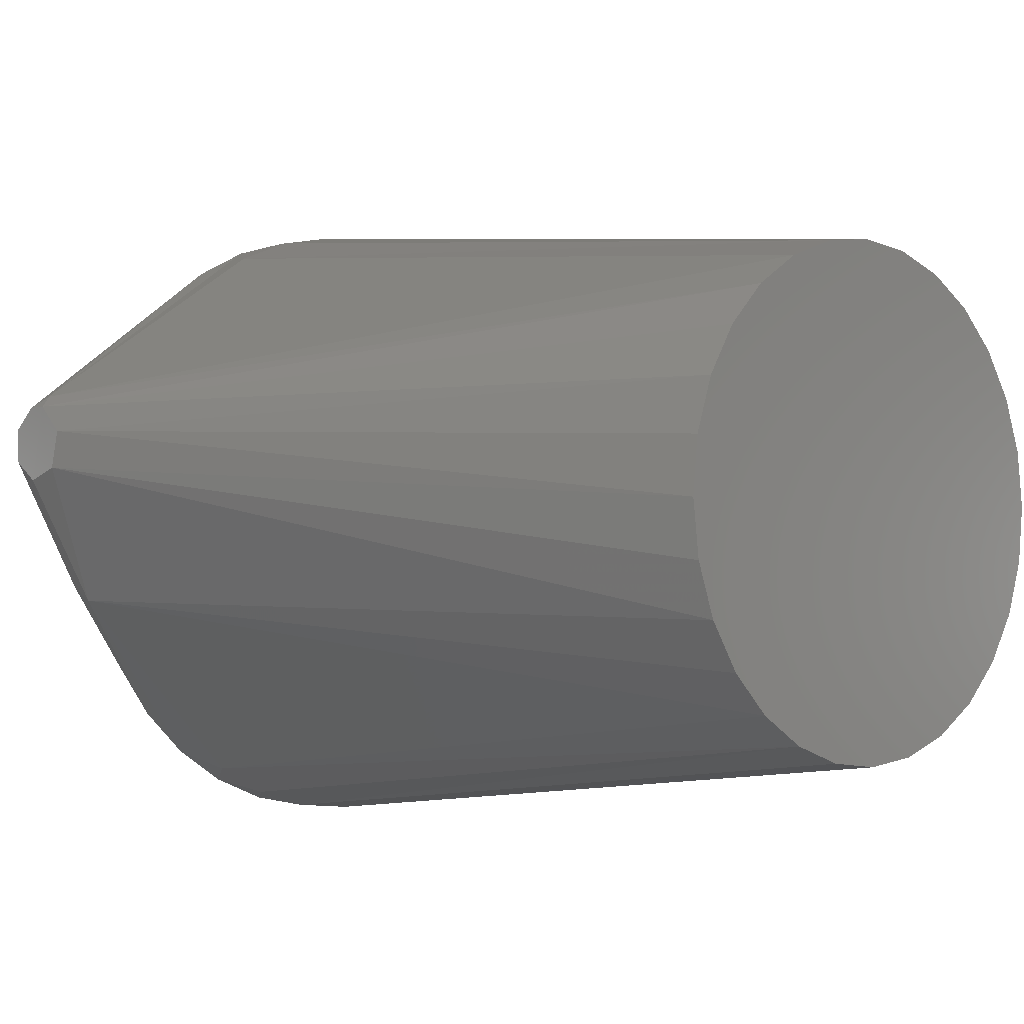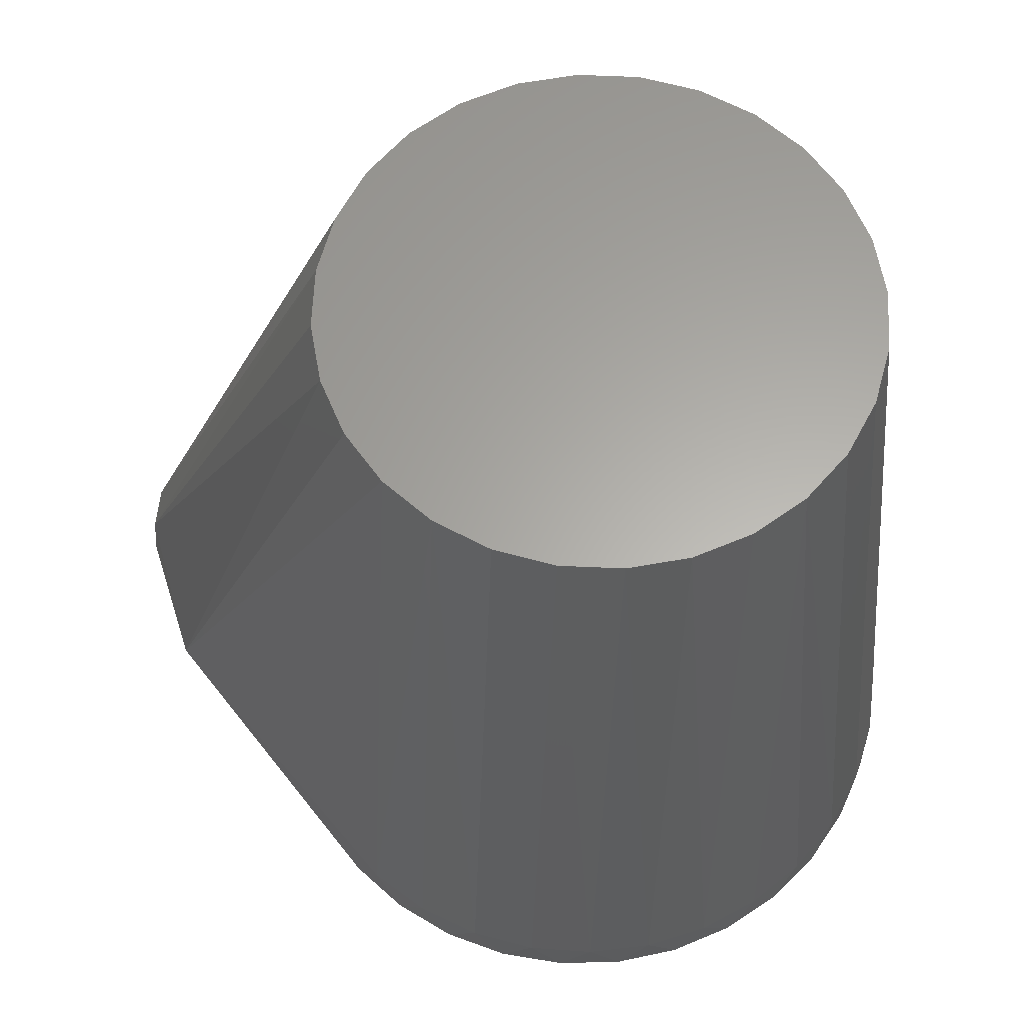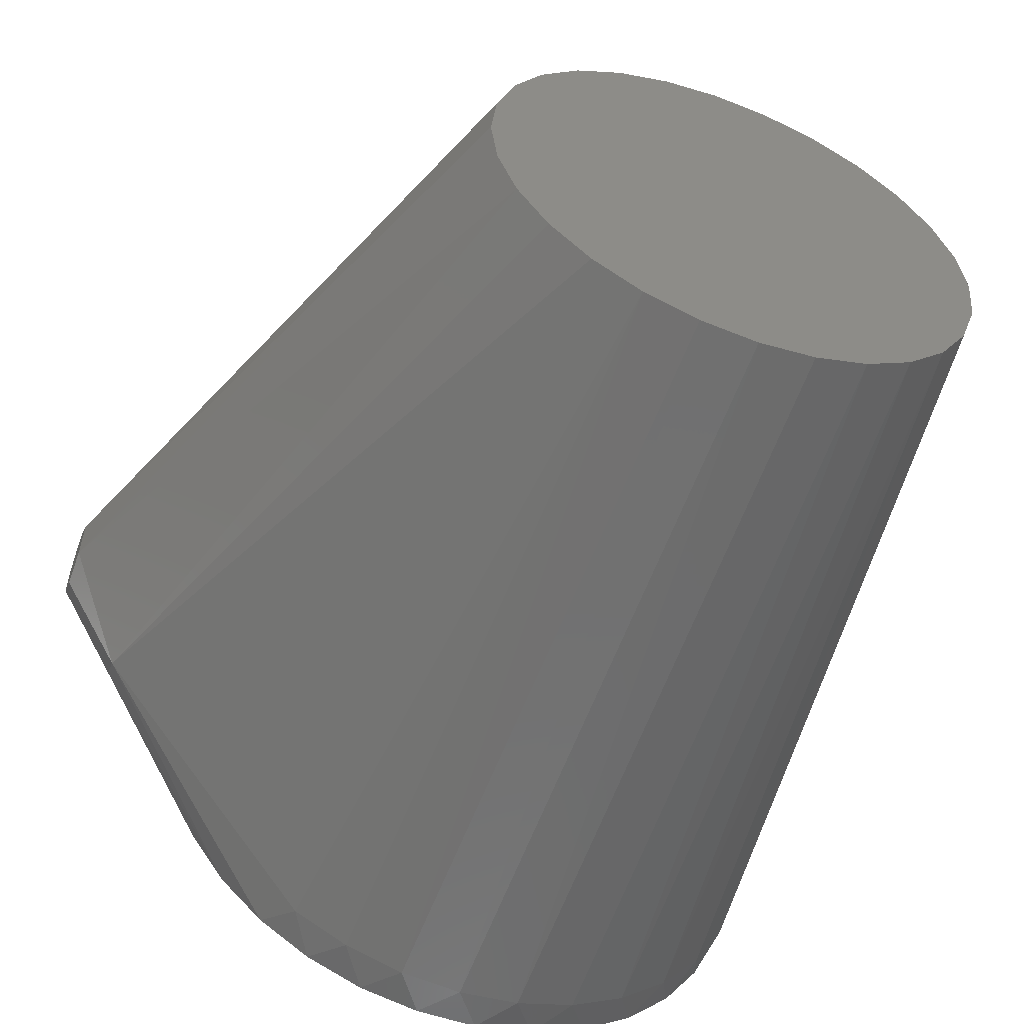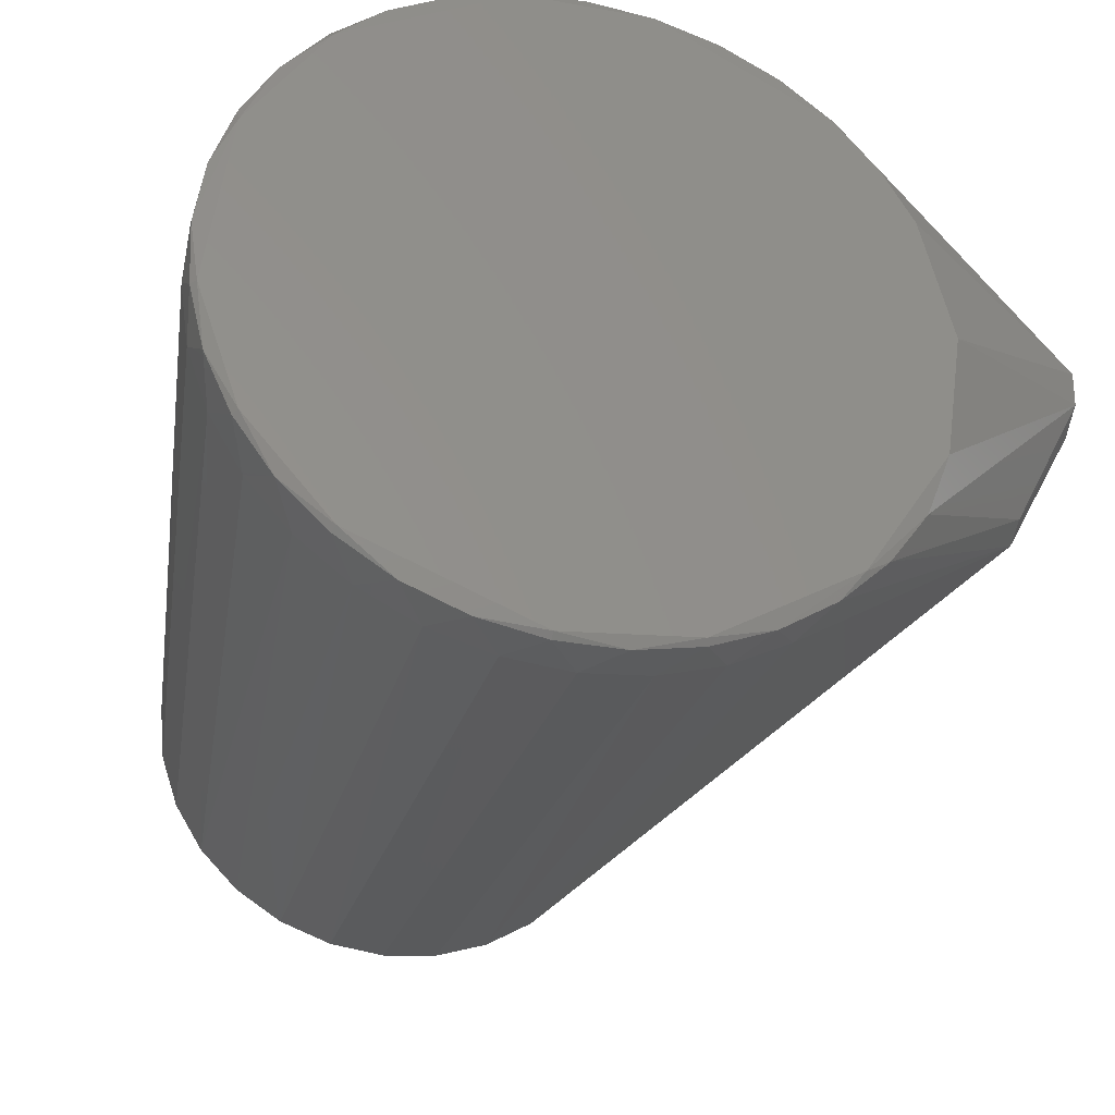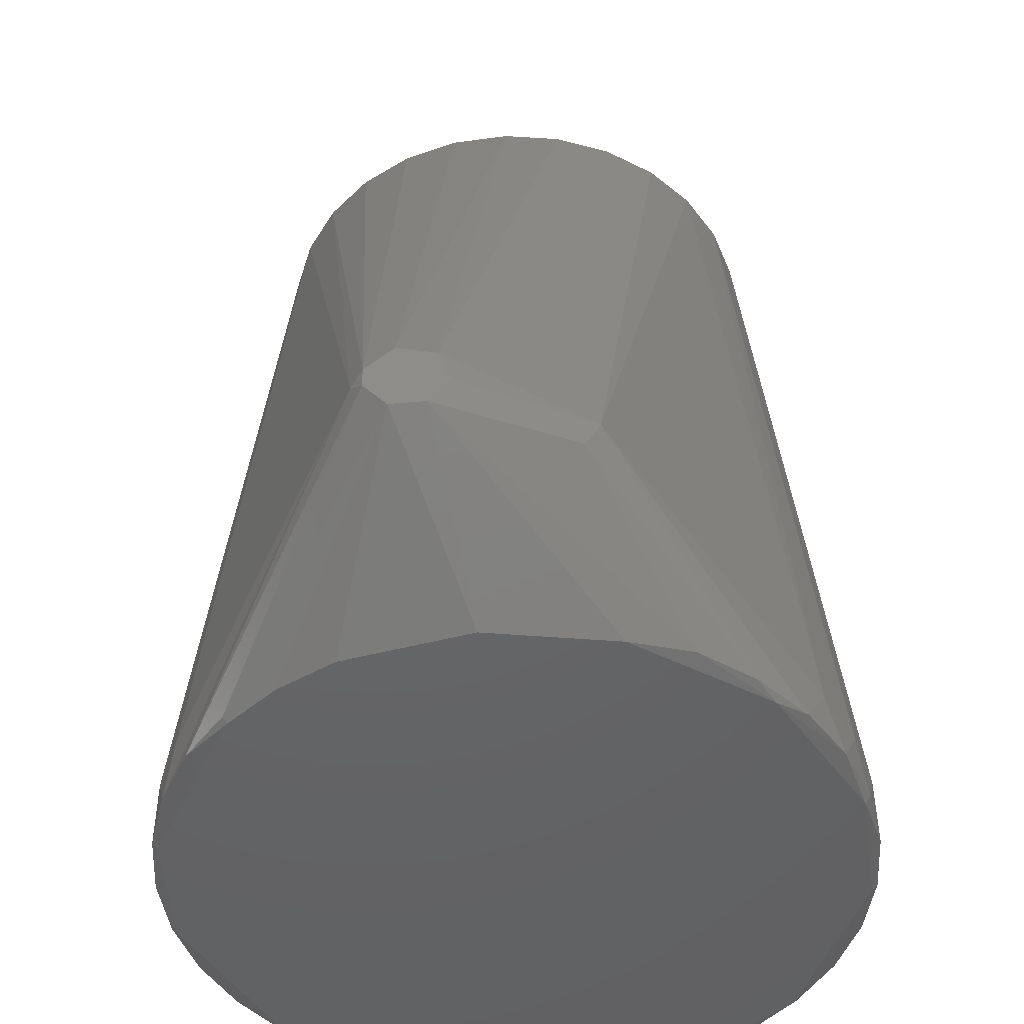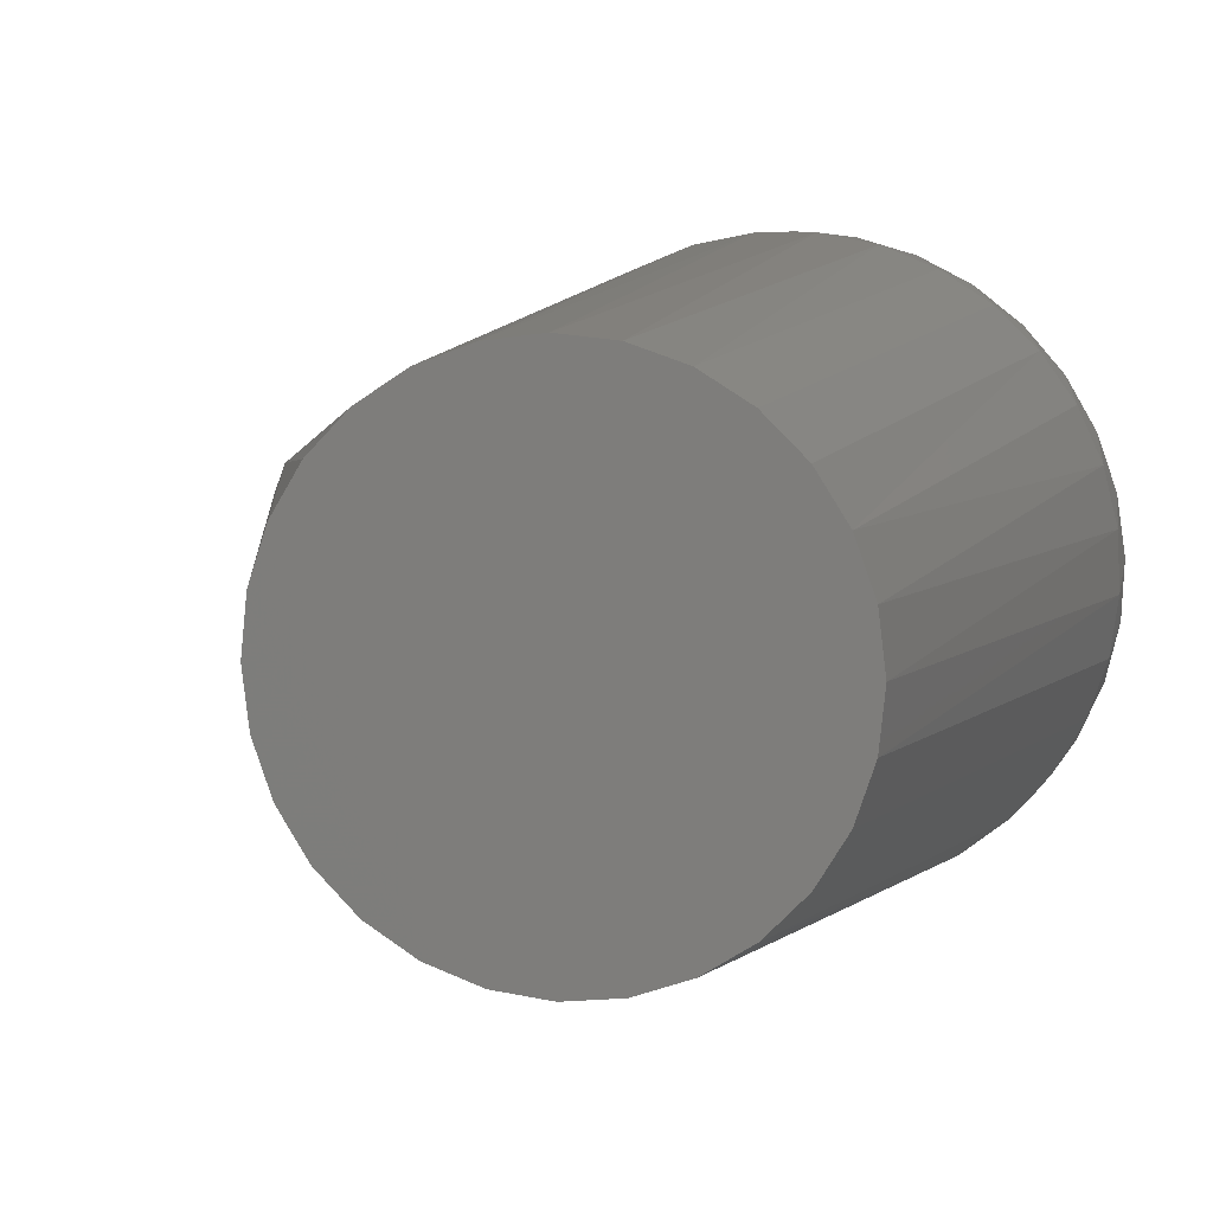
<metadata>
{"format":"stl","ext":"stl","renderer":"f3d","projection":"perspective","resolution":1024,"background":"white","views":[{"elev":-2.2,"azim":-44.0,"up":"+Y"},{"elev":62.7,"azim":9.6,"up":"+Z"},{"elev":-55.3,"azim":-20.4,"up":"+Y"},{"elev":-31.6,"azim":165.5,"up":"+Y"},{"elev":-46.7,"azim":-87.0,"up":"+Z"},{"elev":6.7,"azim":16.2,"up":"+Y"}]}
</metadata>
<code>
# stl→obj: 103 verts, 202 faces
v -0.04299 0.02019 0.1548
v -0.0464 0.01012 0.1548
v -0.0475 -0.0004556 0.1548
v -0.0462 -0.01101 0.1548
v -0.04259 -0.02102 0.1548
v -0.03684 -0.02997 0.1548
v -0.02925 -0.03742 0.1548
v -0.02019 -0.04299 0.1548
v -0.01012 -0.0464 0.1548
v 0.0004556 -0.0475 0.1548
v 0.01101 -0.0462 0.1548
v 0.02102 -0.04259 0.1548
v 0.02997 -0.03684 0.1548
v 0.03742 -0.02925 0.1548
v 0.04299 -0.02019 0.1548
v 0.0464 -0.01012 0.1548
v 0.0475 0.0004556 0.1548
v 0.0462 0.01101 0.1548
v 0.04259 0.02102 0.1548
v 0.03684 0.02997 0.1548
v 0.02925 0.03742 0.1548
v 0.02019 0.04299 0.1548
v 0.01012 0.0464 0.1548
v -0.0004556 0.0475 0.1548
v -0.01101 0.0462 0.1548
v -0.02102 0.04259 0.1548
v -0.02997 0.03684 0.1548
v -0.03742 0.02925 0.1548
v -0.02886 0.05599 0.008999
v -0.08985 0.02155 0.02732
v -0.05639 0.02575 -0
v -0.06192 0.002948 -0
v -0.09231 0.01524 0.02033
v -0.09231 0.009033 0.02065
v -0.05858 -0.02028 -0
v -0.01774 0.06045 0.008999
v -0.02341 0.05849 0.001
v -0.09231 0.0194 0.02882
v -0.09231 0.01935 0.025
v -0.09231 0.005433 0.02572
v -0.09231 0.007611 0.0322
v -0.09231 0.01447 0.03386
v 0.05953 0.0206 0.008999
v 0.0573 0.02616 0.001
v 0.05455 0.03149 0.008999
v 0.02886 -0.05599 0.001
v 0.02341 -0.05849 0.008999
v 0.01774 -0.06045 0.001
v 0.05131 0.03653 0.001
v -0.08043 -0.0176 0.0271
v -0.03405 -0.053 0.008999
v -0.02886 -0.05599 0.001
v -0.02341 -0.05849 0.008999
v 0.04346 -0.04558 0.008999
v 0.01774 0.06045 0.008999
v -0.08043 -0.01505 0.02258
v -0.0476 -0.04126 0.001
v -0.01774 -0.06045 0.001
v -0.03894 -0.04952 0.001
v 0.06122 0.01485 0.001
v 0.005987 -0.0627 0.001
v 0 -0.063 0.008999
v -0.005987 -0.0627 0.001
v 0.06235 -0.008954 0.001
v 0.06122 -0.01485 0.008999
v 0.05953 -0.0206 0.001
v -0.04346 0.04558 0.001
v 0.01191 0.06185 0.001
v 0.02341 0.05849 0.001
v -0.01191 0.06185 0.001
v -0.03405 0.053 0.001
v 0.03405 -0.053 0.008999
v 0.03894 0.04952 0.008999
v 0.0476 0.04126 0.008999
v 0.005987 0.0627 0.008999
v 0 0.063 0.001
v 0.06235 0.008954 0.008999
v 0.06293 0.002997 0.001
v 0.02886 0.05599 0.008999
v 0.03405 0.053 0.001
v -0.005987 0.0627 0.008999
v 0.01191 -0.06185 0.008999
v -0.01191 -0.06185 0.008999
v 0.05131 -0.03653 0.008999
v 0.0476 -0.04126 0.001
v 0.05455 -0.0315 0.001
v 0.06292 -0.002997 0.008999
v 0.0573 -0.02616 0.008999
v -0.05455 -0.03149 0.001
v -0.01173 0.06088 -0
v -0.01746 -0.05948 -0
v 0.06136 -0.008819 -0
v 0.03894 -0.04952 0.001
v 0.03831 -0.04873 -0
v 0.04346 0.04558 0.001
v 0.04277 0.04487 -0
v 0.01173 0.06088 -0
v 0.005889 -0.06172 -0
v -0.04319 -0.04409 -0
v -0.04277 0.04487 -0
v 0.05703 0.0239 -0
v 0.05369 -0.03099 -0
v -0.0505 0.03595 -0
f 1 2 3
f 1 3 4
f 1 4 5
f 1 5 6
f 1 6 7
f 1 7 8
f 1 8 9
f 1 9 10
f 1 10 11
f 1 11 12
f 1 12 13
f 1 13 14
f 1 14 15
f 1 15 16
f 1 16 17
f 1 17 18
f 1 18 19
f 1 19 20
f 1 20 21
f 1 21 22
f 1 22 23
f 1 23 24
f 1 24 25
f 1 25 26
f 1 26 27
f 1 27 28
f 26 29 30
f 31 32 33
f 34 33 32
f 34 32 35
f 36 37 29
f 29 26 25
f 29 25 36
f 38 39 33
f 38 33 34
f 38 34 40
f 38 40 41
f 38 41 42
f 43 44 45
f 43 45 19
f 43 19 18
f 46 47 48
f 49 45 44
f 41 40 50
f 51 52 53
f 51 53 8
f 7 6 50
f 7 50 51
f 7 51 8
f 13 54 14
f 11 47 12
f 23 22 55
f 27 26 30
f 27 30 38
f 27 38 28
f 56 50 40
f 56 40 34
f 56 57 50
f 5 4 41
f 5 41 50
f 5 50 6
f 58 53 52
f 59 52 51
f 59 51 50
f 59 50 57
f 60 44 43
f 61 62 63
f 64 65 66
f 39 38 30
f 39 67 33
f 68 55 69
f 70 37 36
f 30 29 37
f 30 37 71
f 71 67 39
f 71 39 30
f 3 2 42
f 3 42 41
f 3 41 4
f 1 28 38
f 1 38 42
f 1 42 2
f 72 54 13
f 72 13 12
f 72 12 47
f 72 47 46
f 73 21 20
f 73 20 74
f 74 20 19
f 74 19 45
f 74 45 49
f 75 24 23
f 75 23 55
f 75 55 68
f 75 68 76
f 77 78 60
f 77 60 43
f 77 43 18
f 77 18 17
f 79 22 21
f 79 21 73
f 79 73 80
f 79 80 69
f 79 69 55
f 79 55 22
f 81 76 70
f 81 70 36
f 81 36 25
f 81 25 24
f 81 24 75
f 81 75 76
f 82 11 10
f 82 10 62
f 82 62 61
f 82 61 48
f 82 48 47
f 82 47 11
f 83 9 8
f 83 8 53
f 83 53 58
f 83 58 63
f 83 63 62
f 62 10 9
f 62 9 83
f 84 14 54
f 84 54 85
f 84 85 86
f 87 17 16
f 87 16 65
f 87 65 64
f 87 64 78
f 87 78 77
f 87 77 17
f 88 86 66
f 88 66 65
f 88 65 16
f 88 16 15
f 88 15 14
f 88 14 84
f 88 84 86
f 89 57 56
f 89 56 34
f 89 34 35
f 90 37 70
f 90 70 76
f 91 63 58
f 91 58 52
f 92 78 64
f 92 64 66
f 93 54 72
f 93 72 46
f 93 46 94
f 93 94 85
f 93 85 54
f 95 73 74
f 95 74 49
f 95 49 96
f 95 96 80
f 95 80 73
f 97 69 80
f 97 80 96
f 97 90 76
f 97 76 68
f 97 68 69
f 98 61 63
f 98 63 91
f 94 46 48
f 94 48 98
f 98 48 61
f 99 91 52
f 99 52 59
f 99 59 57
f 99 57 89
f 99 89 35
f 100 71 37
f 100 37 90
f 100 67 71
f 101 60 78
f 101 78 92
f 101 96 49
f 101 49 44
f 101 44 60
f 102 92 66
f 102 66 86
f 102 86 85
f 102 85 94
f 33 67 100
f 33 100 103
f 103 100 90
f 103 90 97
f 103 97 96
f 103 96 101
f 103 101 92
f 103 92 102
f 103 102 94
f 103 94 98
f 103 98 91
f 103 91 99
f 103 99 35
f 103 35 32
f 103 32 31
f 103 31 33

</code>
